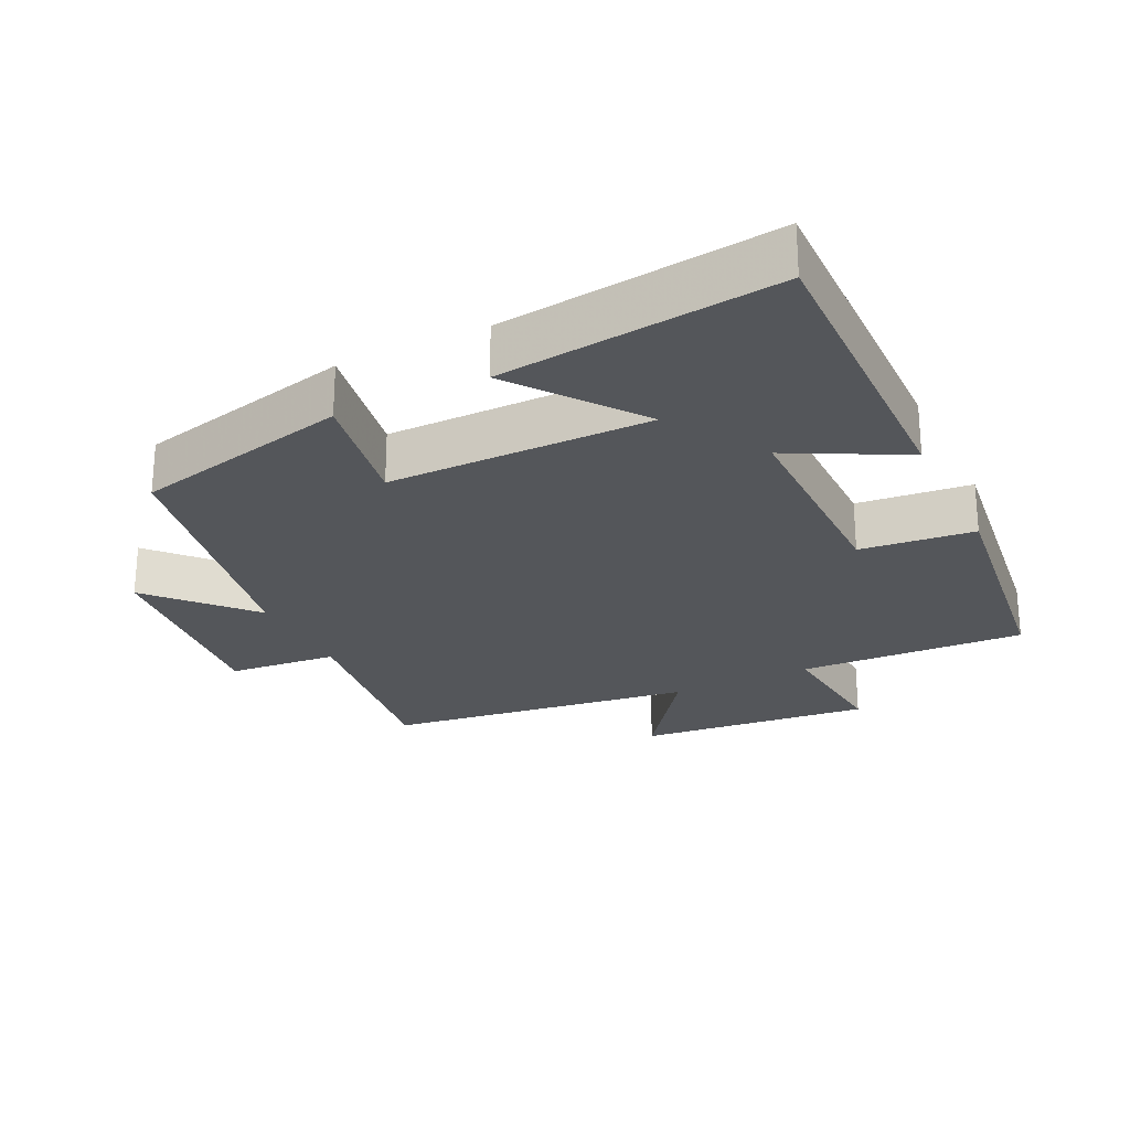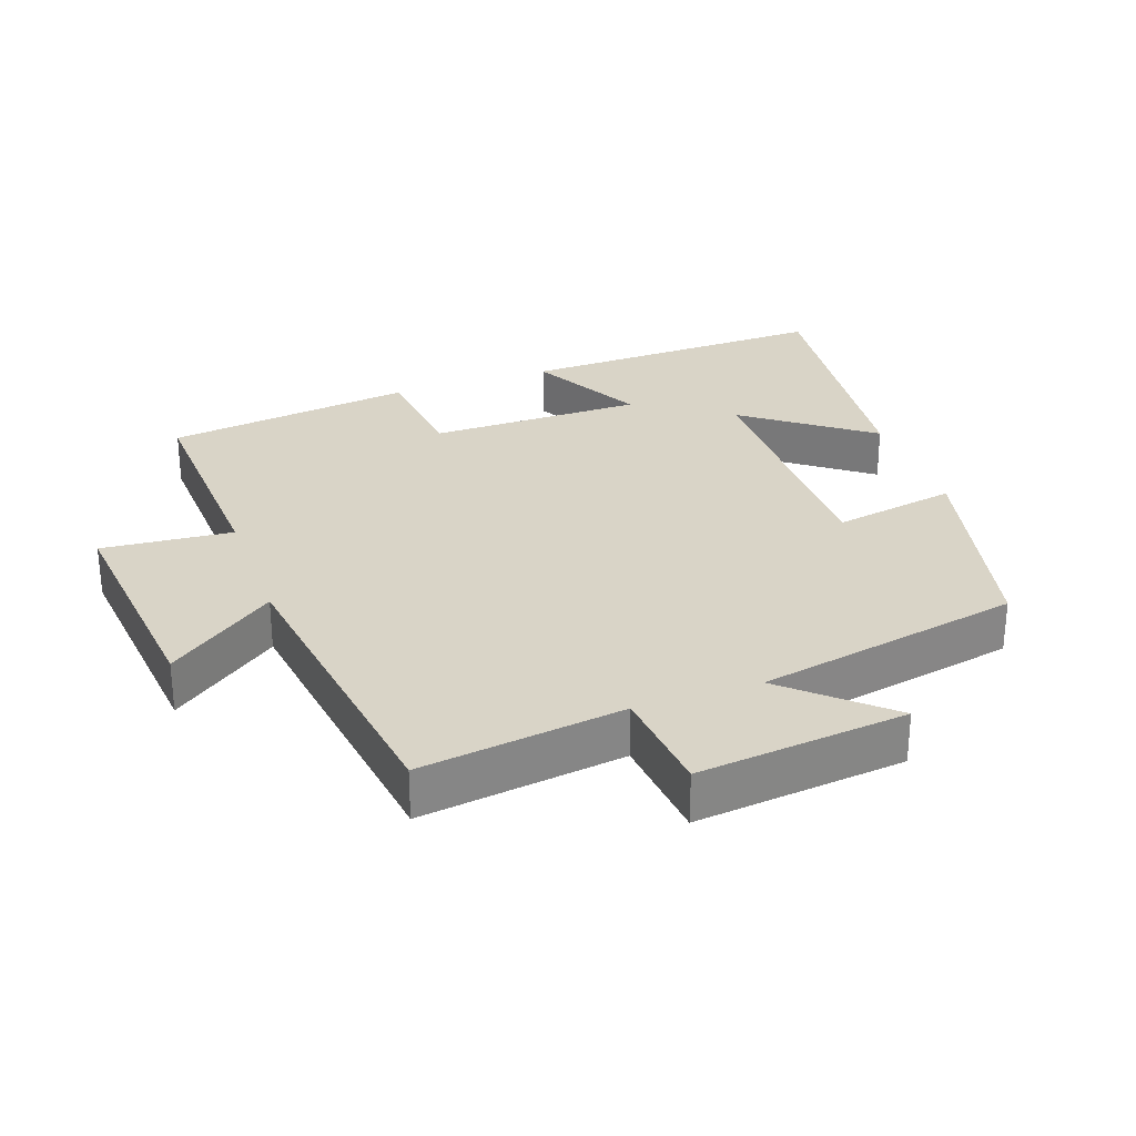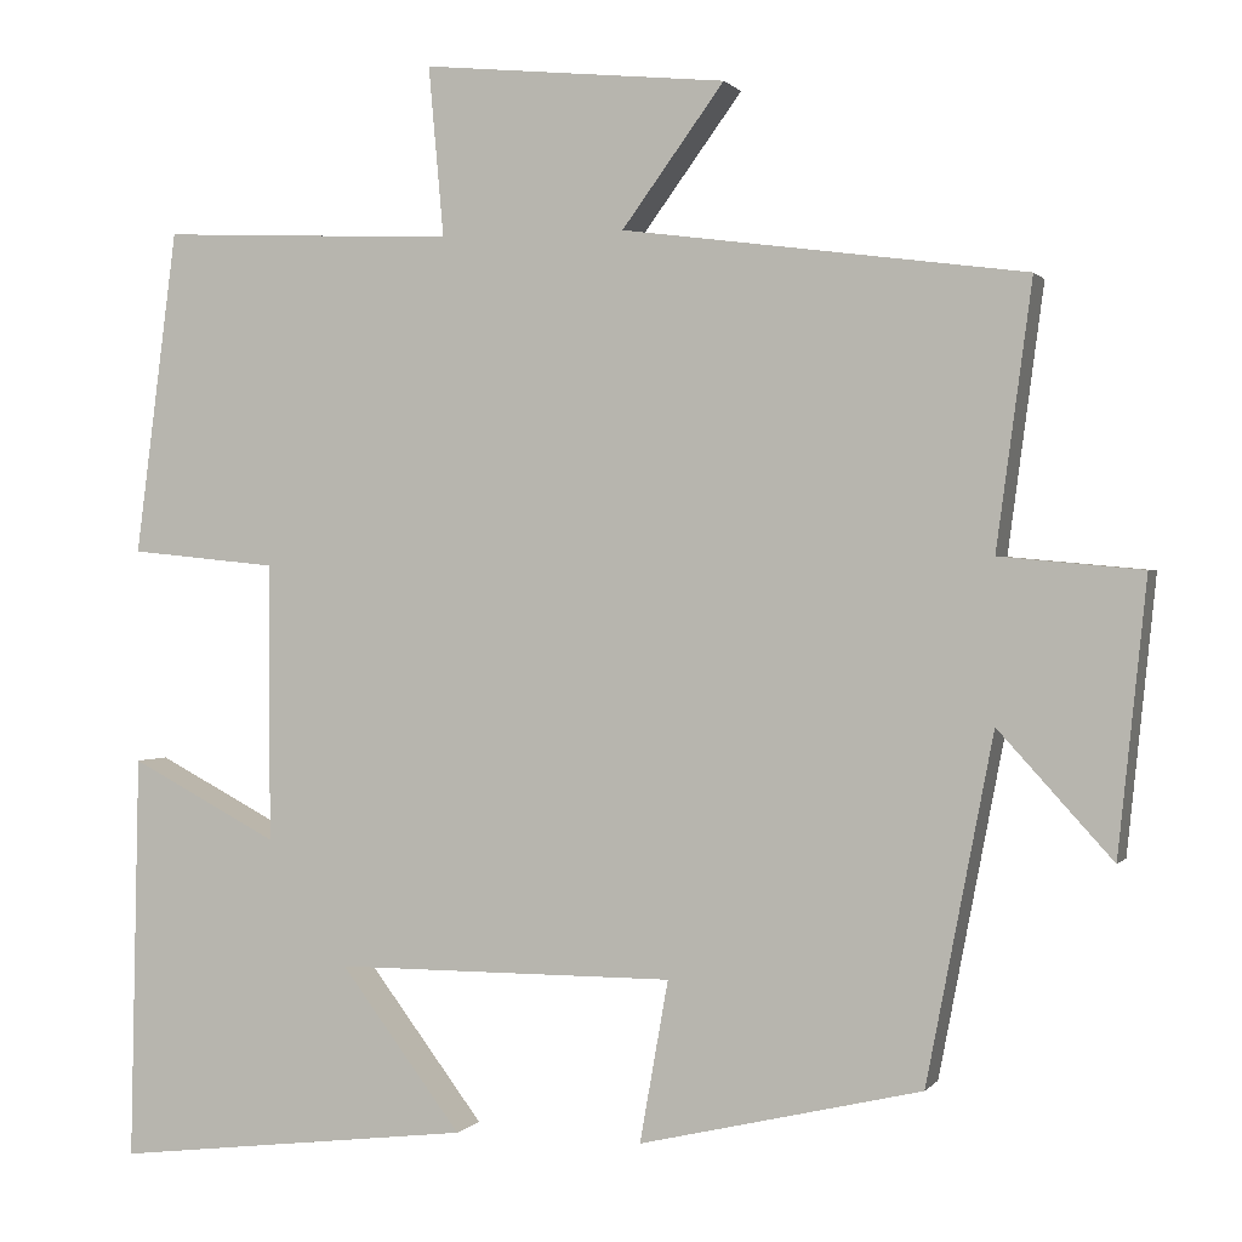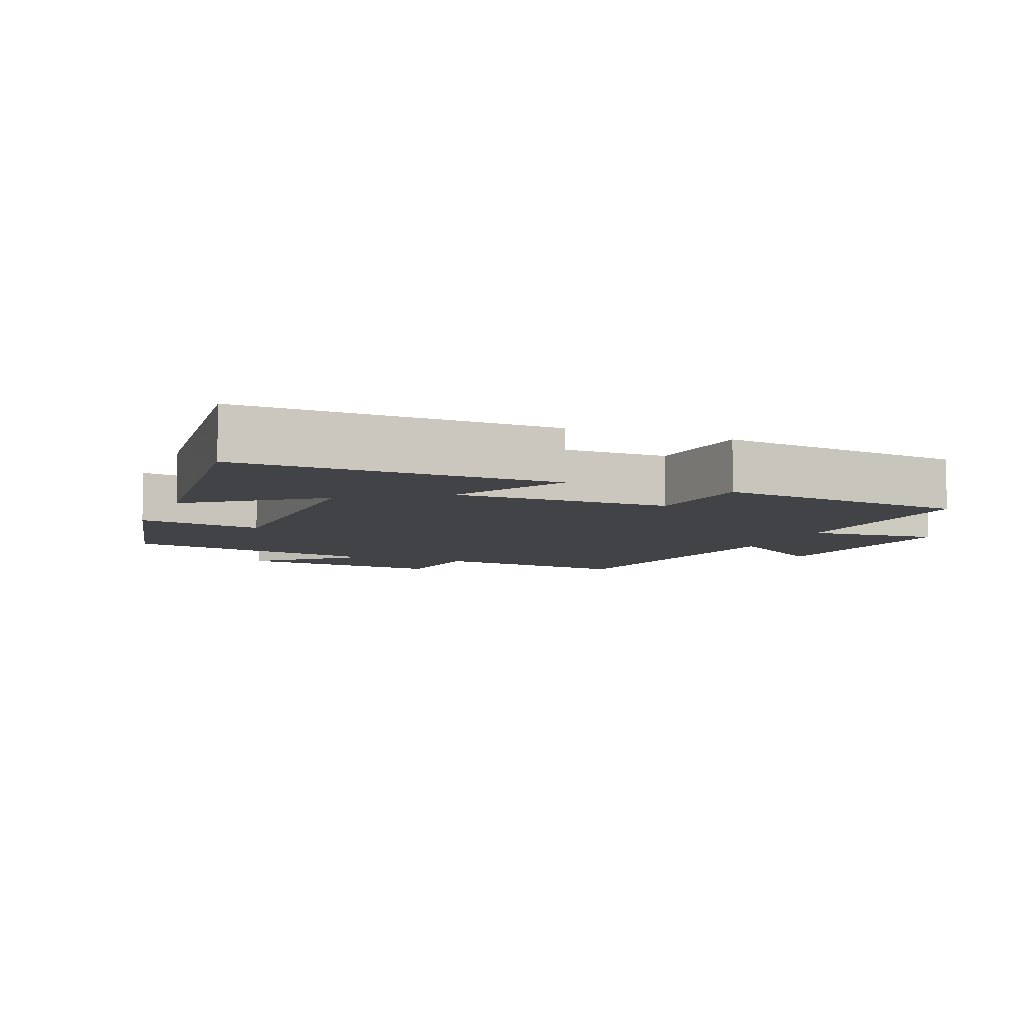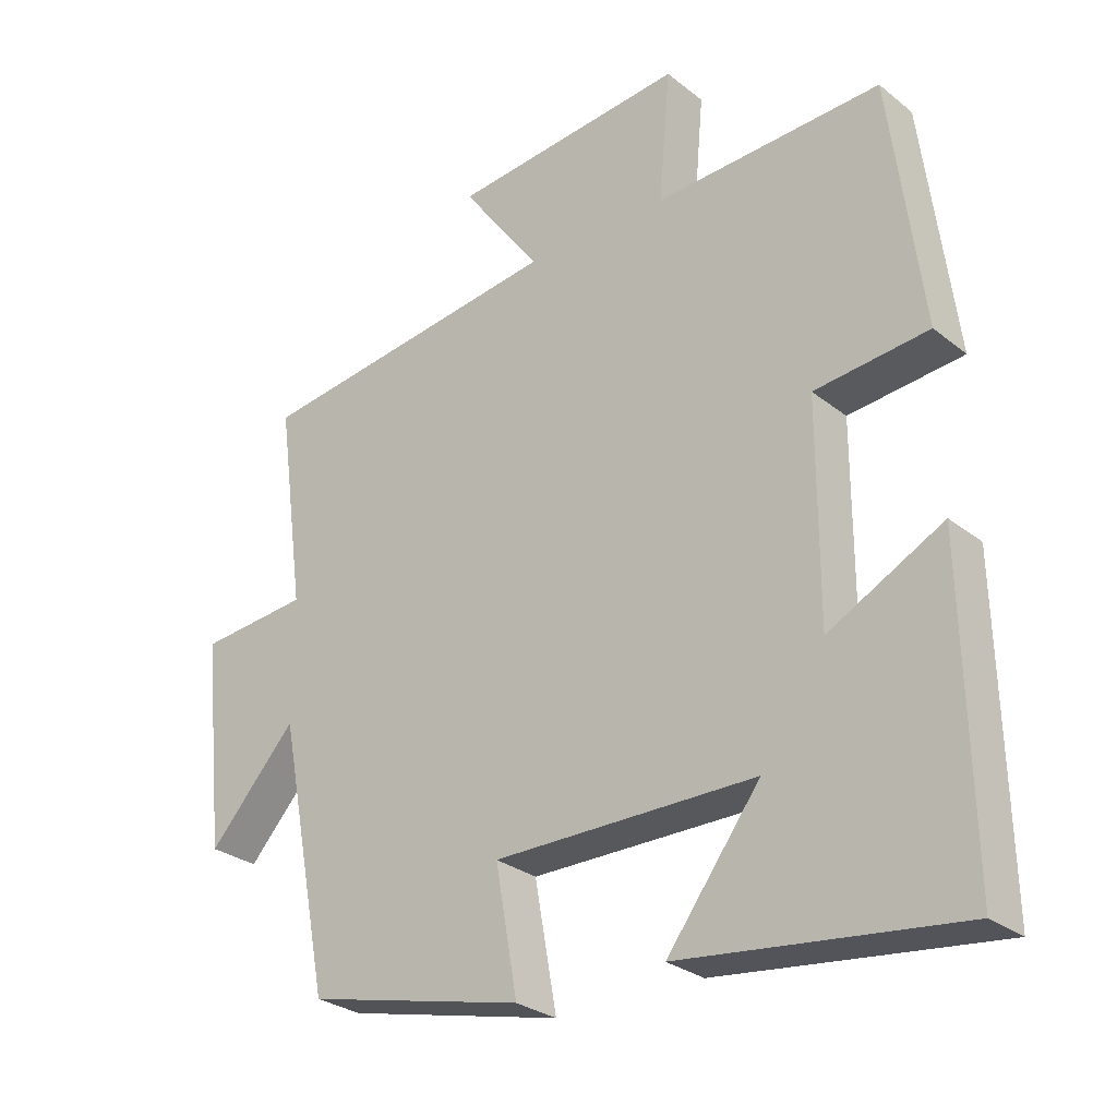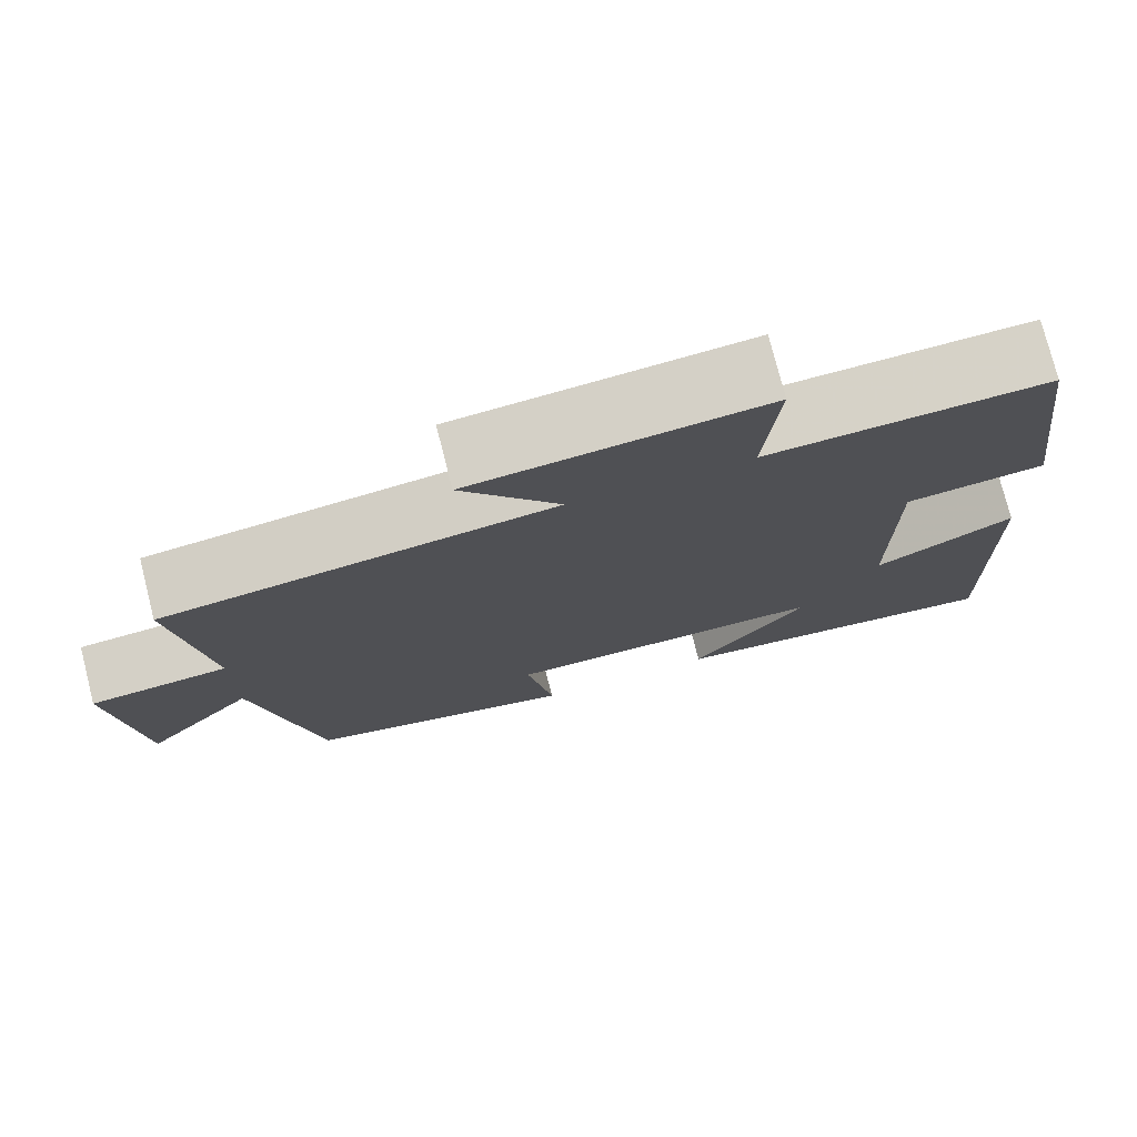
<metadata>
{"format":"obj","ext":"obj","renderer":"f3d","projection":"perspective","resolution":1024,"background":"white","views":[{"elev":-25.1,"azim":-154.0,"up":"+Y"},{"elev":28.8,"azim":70.3,"up":"+Y"},{"elev":0.6,"azim":17.8,"up":"+Z"},{"elev":-7.0,"azim":-112.3,"up":"+Y"},{"elev":-28.1,"azim":-139.9,"up":"+Z"},{"elev":76.0,"azim":165.8,"up":"+Z"}]}
</metadata>
<code>
v 0.425 0.07 -0.426
v 0.108 0.07 -0.5
v 0.14 0.07 -0.319
v -0.242 0.07 -0.319
v -0.106 0.07 -0.5
v -0.51 0.07 -0.547
v -0.5 0.07 -0.091
v -0.334 0.07 -0.178
v -0.334 0.07 0.134
v -0.5 0.07 0.151
v -0.453 0.07 0.515
v -0.122 0.07 0.5
v -0.139 0.07 0.691
v 0.203 0.07 0.657
v 0.088 0.07 0.5
v 0.54 0.07 0.439
v 0.5 0.07 0.142
v 0.66 0.07 0.127
v 0.628 0.07 -0.179
v 0.5 0.07 -0.038
v 0.425 0 -0.426
v 0.108 0 -0.5
v 0.14 0 -0.319
v -0.242 0 -0.319
v -0.106 0 -0.5
v -0.51 0 -0.547
v -0.5 0 -0.091
v -0.334 0 -0.178
v -0.334 0 0.134
v -0.5 0 0.151
v -0.453 0 0.515
v -0.122 0 0.5
v -0.139 0 0.691
v 0.203 0 0.657
v 0.088 0 0.5
v 0.54 0 0.439
v 0.5 0 0.142
v 0.66 0 0.127
v 0.628 0 -0.179
v 0.5 0 -0.038
f 17 18 19 20
f 17 20 1 2
f 15 16 17
f 12 13 14 15
f 12 15 17
f 9 10 11 12
f 8 9 12 17
f 6 7 8
f 4 5 6
f 4 6 8
f 3 4 8 17
f 2 3 17
f 40 39 38 37
f 22 21 40 37
f 37 36 35
f 35 34 33 32
f 37 35 32
f 32 31 30 29
f 37 32 29 28
f 28 27 26
f 26 25 24
f 28 26 24
f 37 28 24 23
f 37 23 22
f 1 21 22 2
f 2 22 23 3
f 3 23 24 4
f 4 24 25 5
f 5 25 26 6
f 6 26 27 7
f 7 27 28 8
f 8 28 29 9
f 9 29 30 10
f 10 30 31 11
f 11 31 32 12
f 12 32 33 13
f 13 33 34 14
f 14 34 35 15
f 15 35 36 16
f 16 36 37 17
f 17 37 38 18
f 18 38 39 19
f 19 39 40 20
f 20 40 21 1

</code>
